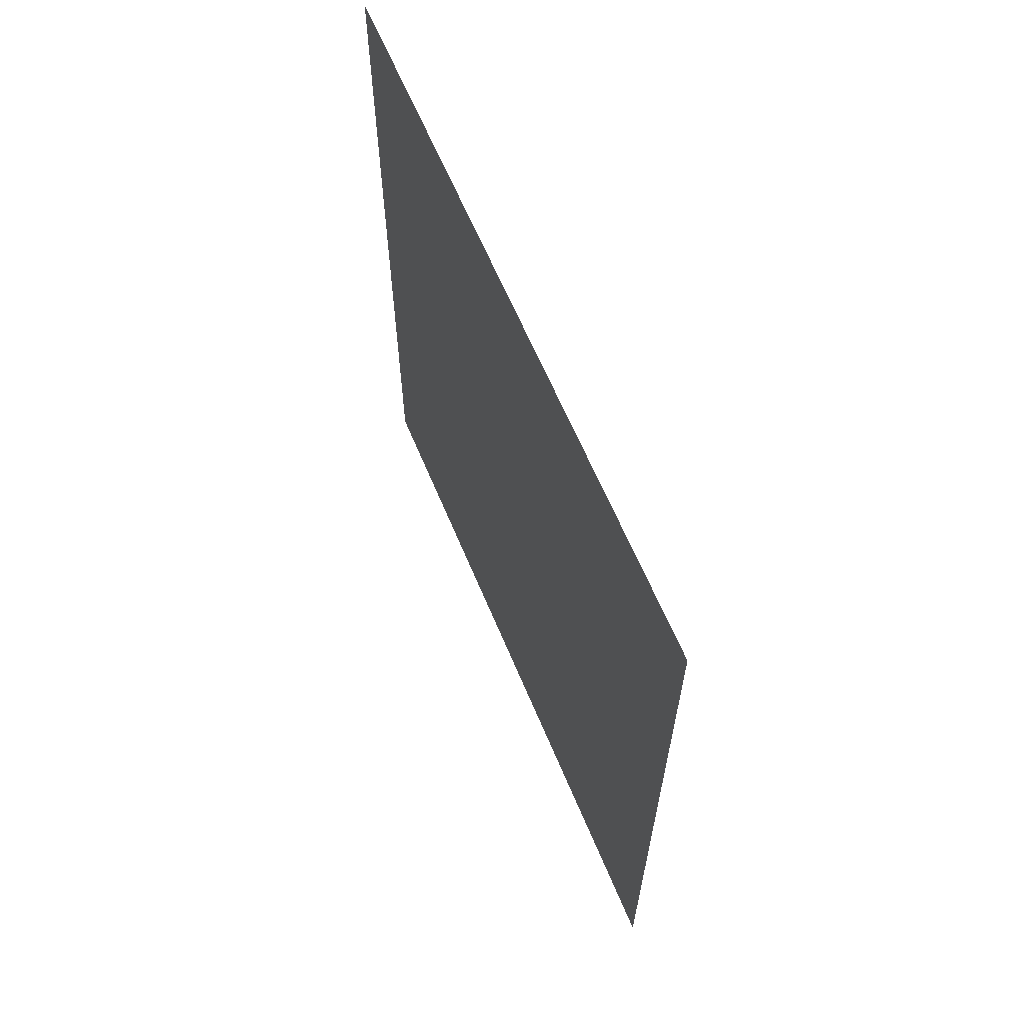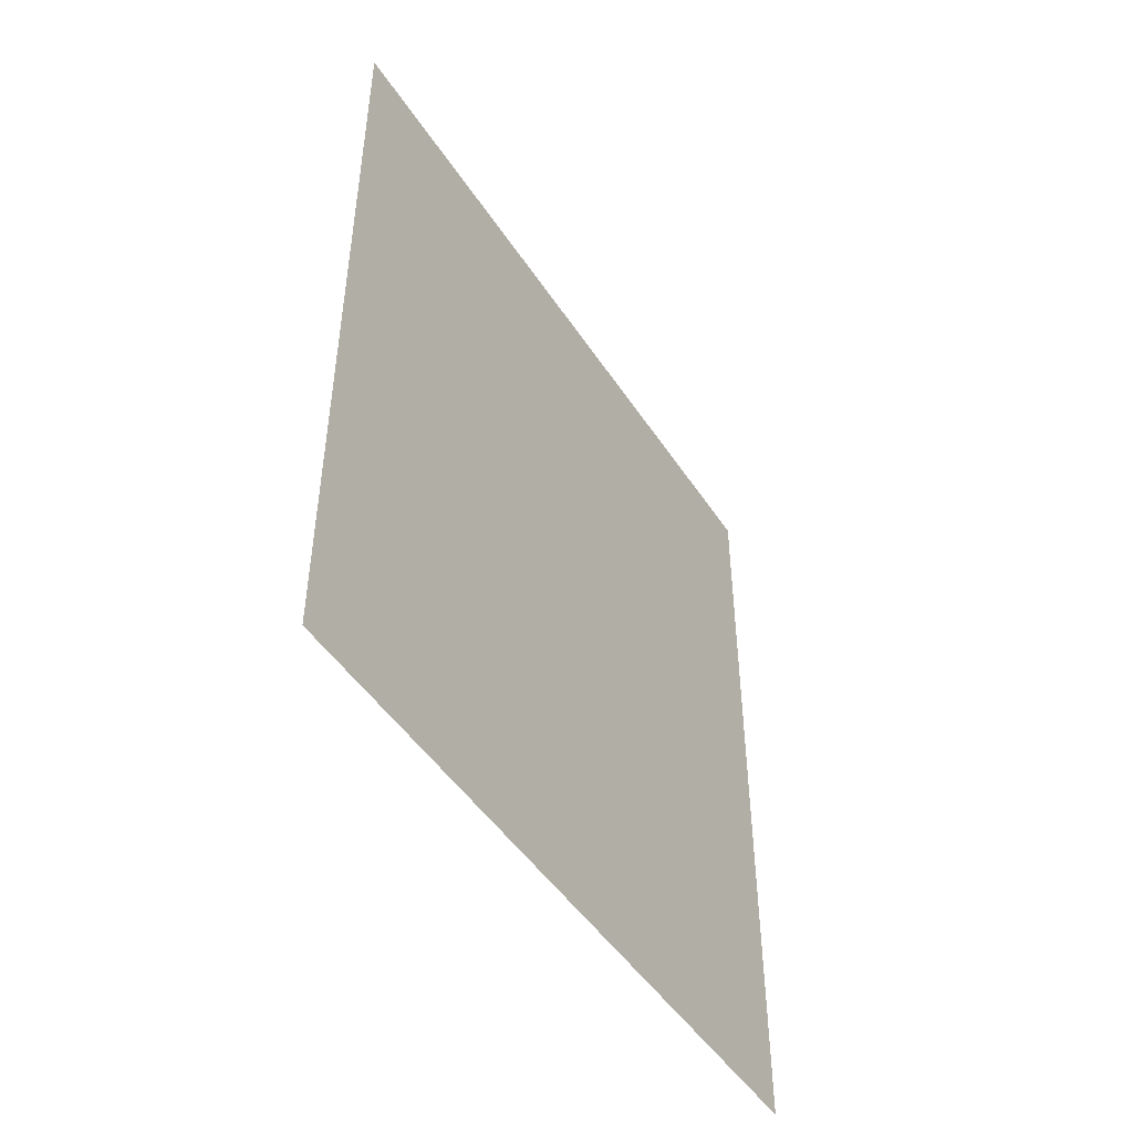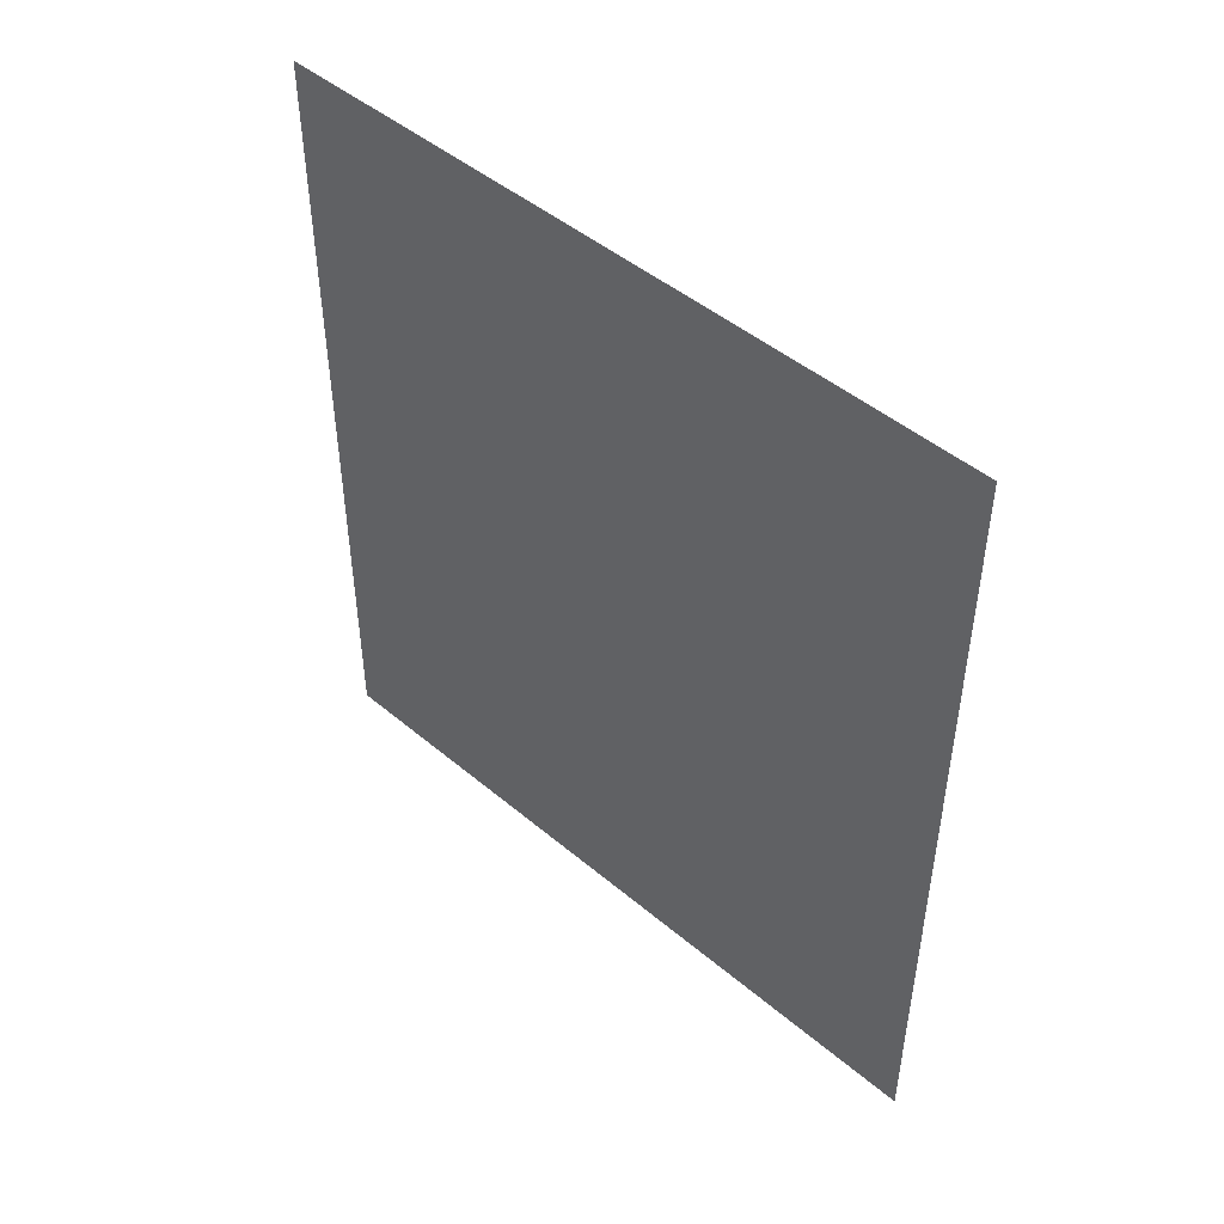
<metadata>
{"format":"obj","ext":"obj","renderer":"f3d","projection":"perspective","resolution":1024,"background":"white","views":[{"elev":63.2,"azim":-22.6,"up":"+Z"},{"elev":-47.6,"azim":31.6,"up":"+Z"},{"elev":47.2,"azim":-46.5,"up":"+Z"}]}
</metadata>
<code>
v -0.2964 -0.2245 0.3299
v 0.2964 -0.2245 0.3343
v -0.2964 -0.2245 0.3343
v 0.2964 -0.2245 -0.3343
v -0.2963 -0.2244 0.3343
v 0.2963 -0.2244 0.3343
v -0.2963 -0.2244 0.3299
v 0.2963 -0.2244 -0.3343
v -0.2964 -0.2179 0.3343
v -0.2963 -0.2179 0.3343
v -0.2964 -0.2245 0.289
v -0.2963 -0.2244 0.289
v 0.2964 -0.2178 -0.3343
v 0.2963 -0.2179 -0.3343
v 0.2964 -0.2178 0.3343
v 0.2963 -0.2179 0.3343
v -0.2964 -0.2179 0.3299
v -0.2963 -0.2179 0.3299
v -0.2964 -0.2245 -0.3095
v -0.2963 -0.2244 -0.3095
v -0.2964 -0.2245 -0.3343
v -0.2963 -0.2244 -0.3343
v -0.2285 -0.2179 0.3299
v -0.2964 0.05731 0.289
v 0.2583 -0.2179 0.0913
v -0.2285 -0.2178 -0.3343
v -0.2285 -0.2179 -0.3343
v 0.1291 -0.2179 0.2785
v -0.2284 -0.2178 0.3299
v -0.2964 0.2245 0.3299
v -0.2963 0.2244 0.3299
v -0.2964 0.1836 -0.3095
v 0.2302 -0.2179 0.2605
v 0.2583 -0.2179 0.01319
v -0.2964 -0.2179 -0.3343
v -0.2963 -0.2179 -0.3343
v 0.1736 -0.2179 -0.2964
v -0.1435 -0.2179 0.3126
v -0.2284 0.2245 0.3299
v -0.2285 0.2244 0.3299
v -0.2964 0.1836 0.289
v 0.2302 -0.2179 0.1613
v 0.261 -0.2179 -0.05073
v 0.1648 -0.2179 0.0913
v -0.2284 0.2245 -0.3343
v -0.2285 0.2244 -0.3343
v -0.08787 -0.2179 -0.2891
v 0.2699 -0.2179 -0.2964
v 0.1688 -0.2179 0.2605
v -0.08132 -0.2179 0.2827
v -0.1786 -0.2179 0.3126
v -0.2285 -0.2011 0.2901
v -0.2964 0.1836 -0.2752
v -0.2964 0.2245 -0.3343
v 0.1688 -0.2179 0.1613
v 0.261 -0.2179 -0.1347
v 0.1648 -0.2179 0.01319
v 0.01509 -0.2179 0.1083
v -0.2963 0.2244 -0.3343
v -0.2285 -0.2011 -0.3216
v -0.1621 -0.2179 -0.2815
v -0.03386 -0.2179 -0.2891
v 0.2699 -0.2179 -0.2511
v 0.1736 -0.2179 -0.2511
v 0.1291 -0.2179 0.2325
v 0.04214 -0.2179 0.2793
v -0.1164 -0.2179 0.2827
v -0.1435 -0.2179 0.252
v -0.2285 0.1967 0.2901
v 0.1425 -0.2179 0.124
v 0.2556 -0.2179 -0.1812
v 0.1771 -0.2179 -0.05073
v 0.1292 -0.2179 0.009523
v 0.1292 -0.2179 0.07448
v 0.08904 -0.2179 0.07448
v -0.07878 -0.2179 0.1152
v -0.2285 0.1967 -0.3216
v -0.1621 -0.2179 -0.2271
v -0.1286 -0.2179 -0.2815
v 0.07636 -0.2179 -0.2793
v -0.08787 -0.2179 -0.2351
v 0.1406 -0.2179 -0.2793
v 0.06994 -0.2179 0.2785
v -0.03699 -0.2179 0.2793
v -0.08132 -0.2179 0.226
v -0.1786 -0.2179 0.252
v 0.08851 -0.2179 0.124
v 0.1425 -0.2179 0.1963
v 0.1771 -0.2179 -0.1347
v 0.1385 -0.2179 -0.02183
v 0.08904 -0.2179 0.009523
v 0.01509 -0.2179 0.04807
v -0.02214 -0.2179 0.1083
v -0.1641 -0.2179 -0.2016
v -0.003672 -0.2179 -0.2744
v -0.03386 -0.2179 -0.2351
v 0.2556 -0.2179 -0.2264
v 0.1406 -0.2179 -0.2289
v 0.06994 -0.2179 0.2325
v 0.04214 -0.2179 0.2304
v -0.1164 -0.2179 0.226
v -0.1775 -0.2179 0.2052
v 0.08851 -0.2179 0.1963
v 0.1596 -0.2179 -0.171
v 0.1385 -0.2179 -0.05175
v -0.124 -0.2179 0.1152
v -0.07878 -0.2179 0.06989
v -0.1641 -0.2179 -0.1395
v -0.106 -0.2179 -0.2094
v -0.1286 -0.2179 -0.2271
v 0.07636 -0.2179 -0.2289
v 0.04085 -0.2179 -0.2744
v 0.1824 -0.2179 -0.2264
v 0.1824 -0.2179 -0.1812
v -0.03699 -0.2179 0.2304
v -0.1775 -0.2179 0.1567
v 0.05428 -0.2179 0.1862
v -0.07957 -0.2179 0.1988
v 0.09249 -0.2179 -0.171
v 0.1596 -0.2179 -0.1177
v 0.07137 -0.2179 -0.02183
v 0.03127 -0.2179 -0.000482
v -0.02214 -0.2179 0.04807
v -0.1444 -0.2179 0.1277
v -0.1665 -0.2179 -0.1095
v -0.1357 -0.2179 -0.2016
v -0.05051 -0.2179 -0.2094
v -0.003672 -0.2179 -0.2024
v -0.05051 -0.2179 -0.1751
v -0.1475 -0.2179 0.2052
v -0.1475 -0.2179 0.1567
v -0.1743 -0.2179 0.1277
v 0.05428 -0.2179 0.1453
v -0.03038 -0.2179 0.1862
v 0.09249 -0.2179 -0.1177
v 0.07137 -0.2179 -0.05175
v -0.04026 -0.2179 -0.000482
v -0.07983 -0.2179 0.04466
v -0.03038 -0.2179 0.1453
v -0.1444 -0.2179 0.07926
v -0.124 -0.2179 0.06989
v -0.1665 -0.2179 -0.04743
v -0.1037 -0.2179 -0.1368
v -0.1357 -0.2179 -0.1395
v -0.106 -0.2179 -0.1751
v 0.04085 -0.2179 -0.2024
v -0.1088 -0.2179 0.1516
v -0.1743 -0.2179 0.07926
v -0.07957 -0.2179 0.1516
v -0.1088 -0.2179 0.1988
v 0.06779 -0.2179 -0.1572
v 0.06779 -0.2179 -0.1039
v 0.03127 -0.2179 -0.07201
v -0.1061 -0.2179 0.04466
v -0.1361 -0.2179 0.05497
v -0.1668 -0.2179 -0.01218
v -0.138 -0.2179 -0.1095
v -0.1668 -0.2179 0.05497
v -0.01842 -0.2179 -0.1572
v -0.04026 -0.2179 -0.07201
v -0.07983 -0.2179 -0.01154
v -0.138 -0.2179 -0.04743
v -0.1037 -0.2179 -0.07068
v -0.01842 -0.2179 -0.1039
v -0.1361 -0.2179 -0.01218
v -0.1061 -0.2179 -0.01154
v -0.06282 -0.2179 -0.1368
v -0.06282 -0.2179 -0.07068
v -0.2963 0.05731 0.289
v 0.2583 -0.2178 0.0913
v 0.1291 -0.2178 0.2785
v -0.2963 0.1836 -0.3095
v 0.2302 -0.2178 0.2605
v 0.2583 -0.2178 0.01319
v 0.1736 -0.2178 -0.2964
v -0.1435 -0.2178 0.3126
v -0.2963 0.1836 0.289
v 0.2302 -0.2178 0.1613
v 0.261 -0.2178 -0.05073
v -0.08787 -0.2178 -0.2891
v 0.2699 -0.2178 -0.2964
v 0.1688 -0.2178 0.2605
v -0.08132 -0.2178 0.2827
v -0.1786 -0.2178 0.3126
v -0.2284 -0.2011 0.2901
v -0.2963 0.1836 -0.2752
v 0.1688 -0.2178 0.1613
v 0.261 -0.2178 -0.1347
v 0.1648 -0.2178 0.01319
v 0.1648 -0.2178 0.0913
v 0.01509 -0.2178 0.1083
v -0.2284 -0.2011 -0.3216
v -0.1621 -0.2178 -0.2815
v -0.03386 -0.2178 -0.2891
v 0.2699 -0.2178 -0.2511
v 0.1291 -0.2178 0.2325
v 0.04214 -0.2178 0.2793
v -0.1164 -0.2178 0.2827
v -0.2284 0.1967 0.2901
v 0.1425 -0.2178 0.124
v 0.2556 -0.2178 -0.1812
v 0.1292 -0.2178 0.009523
v 0.1292 -0.2178 0.07448
v 0.08904 -0.2178 0.07448
v -0.07878 -0.2178 0.1152
v -0.2284 0.1967 -0.3216
v -0.1621 -0.2178 -0.2271
v -0.1286 -0.2178 -0.2815
v 0.07636 -0.2178 -0.2793
v 0.1406 -0.2178 -0.2793
v 0.1736 -0.2178 -0.2511
v 0.06994 -0.2178 0.2785
v -0.03699 -0.2178 0.2793
v -0.1435 -0.2178 0.252
v -0.1786 -0.2178 0.252
v 0.08851 -0.2178 0.124
v 0.1425 -0.2178 0.1963
v 0.1771 -0.2178 -0.1347
v 0.1771 -0.2178 -0.05073
v 0.1385 -0.2178 -0.02183
v 0.08904 -0.2178 0.009523
v 0.01509 -0.2178 0.04807
v -0.02214 -0.2178 0.1083
v -0.1641 -0.2178 -0.2016
v -0.08787 -0.2178 -0.2351
v -0.003672 -0.2178 -0.2744
v 0.2556 -0.2178 -0.2264
v 0.1406 -0.2178 -0.2289
v 0.04214 -0.2178 0.2304
v -0.08132 -0.2178 0.226
v -0.1164 -0.2178 0.226
v -0.1775 -0.2178 0.2052
v 0.1596 -0.2178 -0.171
v 0.1385 -0.2178 -0.05175
v -0.124 -0.2178 0.1152
v -0.07878 -0.2178 0.06989
v -0.1641 -0.2178 -0.1395
v -0.106 -0.2178 -0.2094
v -0.1286 -0.2178 -0.2271
v -0.03386 -0.2178 -0.2351
v 0.04085 -0.2178 -0.2744
v 0.1824 -0.2178 -0.2264
v 0.06994 -0.2178 0.2325
v -0.03699 -0.2178 0.2304
v -0.1775 -0.2178 0.1567
v 0.05428 -0.2178 0.1862
v 0.08851 -0.2178 0.1963
v -0.07957 -0.2178 0.1988
v 0.09249 -0.2178 -0.171
v 0.1596 -0.2178 -0.1177
v 0.03127 -0.2178 -0.000482
v -0.02214 -0.2178 0.04807
v -0.1444 -0.2178 0.1277
v -0.1665 -0.2178 -0.1095
v -0.1357 -0.2178 -0.2016
v 0.07636 -0.2178 -0.2289
v -0.05051 -0.2178 -0.2094
v 0.1824 -0.2178 -0.1812
v -0.05051 -0.2178 -0.1751
v -0.1475 -0.2178 0.2052
v -0.1743 -0.2178 0.1277
v 0.05428 -0.2178 0.1453
v -0.03038 -0.2178 0.1862
v 0.07137 -0.2178 -0.05175
v 0.07137 -0.2178 -0.02183
v -0.04026 -0.2178 -0.000482
v -0.07983 -0.2178 0.04466
v -0.03038 -0.2178 0.1453
v -0.1444 -0.2178 0.07926
v -0.124 -0.2178 0.06989
v -0.1665 -0.2178 -0.04743
v -0.1037 -0.2178 -0.1368
v -0.106 -0.2178 -0.1751
v 0.04085 -0.2178 -0.2024
v -0.003672 -0.2178 -0.2024
v -0.1475 -0.2178 0.1567
v -0.1088 -0.2178 0.1516
v -0.1743 -0.2178 0.07926
v -0.07957 -0.2178 0.1516
v -0.1088 -0.2178 0.1988
v 0.06779 -0.2178 -0.1572
v 0.09249 -0.2178 -0.1177
v 0.06779 -0.2178 -0.1039
v 0.03127 -0.2178 -0.07201
v -0.1061 -0.2178 0.04466
v -0.1361 -0.2178 0.05497
v -0.1668 -0.2178 -0.01218
v -0.138 -0.2178 -0.1095
v -0.1357 -0.2178 -0.1395
v -0.1668 -0.2178 0.05497
v -0.01842 -0.2178 -0.1572
v -0.04026 -0.2178 -0.07201
v -0.07983 -0.2178 -0.01154
v -0.138 -0.2178 -0.04743
v -0.1037 -0.2178 -0.07068
v -0.01842 -0.2178 -0.1039
v -0.1361 -0.2178 -0.01218
v -0.06282 -0.2178 -0.1368
v -0.1061 -0.2178 -0.01154
v -0.06282 -0.2178 -0.07068
v -0.2284 -0.2006 0.3011
v -0.2284 -0.2006 -0.1381
v -0.2284 0.1967 0.3011
v -0.2285 -0.2006 0.3011
v -0.2285 0.1967 0.3011
v -0.2285 -0.2006 -0.1381
v -0.2284 0.1967 -0.1381
v -0.2285 0.1967 -0.1381
g mesh1-geometry-0
f 1 2 3
f 2 1 4
f 5 6 7
f 8 7 6
f 2 9 3
f 5 10 6
f 9 1 3
f 5 7 10
f 4 1 11
f 12 7 8
f 13 2 4
f 8 6 14
f 9 2 15
f 16 6 10
f 1 9 17
f 18 10 7
f 17 11 1
f 4 11 19
f 20 12 8
f 2 13 15
f 16 14 6
f 21 13 4
f 8 14 22
f 10 23 16
f 23 10 18
f 11 17 24
f 24 19 11
f 4 19 21
f 22 20 8
f 14 16 25
f 13 21 26
f 27 22 14
f 28 16 23
f 29 30 17
f 18 31 23
f 24 17 30
f 19 24 32
f 32 21 19
f 25 16 33
f 34 14 25
f 26 21 35
f 36 22 27
f 14 37 27
f 33 16 28
f 38 28 23
f 30 29 39
f 40 23 31
f 24 30 41
f 32 24 41
f 21 32 35
f 42 25 33
f 43 14 34
f 25 44 34
f 35 45 26
f 27 46 36
f 37 47 27
f 37 14 48
f 33 28 49
f 50 28 38
f 38 23 51
f 40 52 23
f 45 30 39
f 40 31 46
f 41 30 53
f 35 32 54
f 55 25 42
f 33 49 42
f 56 14 43
f 57 43 34
f 57 34 44
f 25 58 44
f 45 35 54
f 59 36 46
f 46 27 60
f 47 61 27
f 47 37 62
f 48 14 63
f 37 48 64
f 65 49 28
f 66 28 50
f 50 38 67
f 27 51 23
f 38 51 68
f 60 23 52
f 69 52 40
f 30 45 54
f 59 46 31
f 46 69 40
f 53 30 32
f 54 32 30
f 70 25 55
f 55 42 49
f 71 14 56
f 43 72 56
f 73 43 57
f 44 74 57
f 44 58 75
f 58 25 76
f 23 60 27
f 77 46 60
f 61 78 27
f 61 47 79
f 62 37 80
f 47 62 81
f 63 14 71
f 63 64 48
f 37 64 82
f 55 49 65
f 28 83 65
f 28 66 83
f 66 50 84
f 68 67 38
f 50 67 85
f 86 51 27
f 86 68 51
f 60 52 77
f 69 77 52
f 69 46 77
f 87 25 70
f 70 55 88
f 89 71 56
f 89 56 72
f 43 90 72
f 91 43 73
f 73 57 74
f 74 44 75
f 92 75 58
f 76 25 87
f 58 76 93
f 78 94 27
f 61 79 78
f 47 81 79
f 80 37 82
f 80 95 62
f 96 81 62
f 97 63 71
f 63 98 64
f 82 64 98
f 88 55 65
f 99 65 83
f 100 83 66
f 85 84 50
f 66 84 100
f 101 67 68
f 101 85 67
f 102 86 27
f 86 101 68
f 87 70 103
f 88 103 70
f 104 71 89
f 89 72 105
f 105 72 90
f 90 43 91
f 91 73 75
f 74 75 73
f 91 75 92
f 58 93 92
f 76 87 106
f 107 93 76
f 94 108 27
f 109 94 78
f 110 78 79
f 79 81 110
f 80 82 111
f 62 95 96
f 95 80 112
f 96 110 81
f 113 63 97
f 71 114 97
f 98 63 113
f 98 111 82
f 99 88 65
f 99 83 100
f 115 84 85
f 115 100 84
f 101 88 85
f 101 86 102
f 116 102 27
f 103 117 87
f 88 118 103
f 119 71 104
f 104 89 120
f 120 89 105
f 90 121 105
f 122 90 91
f 123 91 92
f 123 92 93
f 106 87 124
f 76 106 107
f 123 93 107
f 108 125 27
f 94 126 108
f 94 109 126
f 110 109 78
f 80 111 112
f 96 95 127
f 95 112 128
f 110 96 109
f 113 97 114
f 71 129 114
f 98 113 111
f 100 88 99
f 85 88 115
f 115 88 100
f 130 88 101
f 130 101 102
f 116 131 102
f 132 116 27
f 133 87 117
f 117 103 134
f 103 118 134
f 118 88 130
f 129 71 119
f 119 104 135
f 120 135 104
f 136 120 105
f 136 105 121
f 90 122 121
f 122 91 137
f 138 91 123
f 124 87 139
f 140 106 124
f 141 107 106
f 141 123 107
f 125 142 27
f 143 125 108
f 144 108 126
f 109 145 126
f 112 111 146
f 95 128 127
f 109 96 127
f 146 128 112
f 114 146 113
f 114 129 128
f 111 113 146
f 130 102 131
f 116 147 131
f 147 116 132
f 148 132 27
f 139 87 133
f 117 134 133
f 149 134 118
f 118 130 150
f 129 119 145
f 119 135 151
f 120 152 135
f 153 120 136
f 136 121 153
f 153 121 122
f 137 91 138
f 122 137 153
f 138 123 154
f 124 139 132
f 141 106 140
f 124 132 140
f 155 123 141
f 142 156 27
f 125 157 142
f 125 143 157
f 144 143 108
f 126 145 144
f 109 127 145
f 127 128 129
f 146 114 128
f 131 150 130
f 147 150 131
f 139 147 132
f 148 140 132
f 158 148 27
f 139 133 134
f 139 134 149
f 118 150 149
f 119 159 145
f 129 145 127
f 151 135 152
f 159 119 151
f 152 120 160
f 160 120 153
f 161 137 138
f 160 153 137
f 154 123 155
f 138 154 161
f 148 141 140
f 155 141 158
f 156 158 27
f 162 156 142
f 162 142 157
f 143 163 157
f 144 159 143
f 145 159 144
f 147 149 150
f 147 139 149
f 141 148 158
f 152 164 151
f 159 151 164
f 152 160 164
f 160 137 161
f 165 154 155
f 166 161 154
f 155 158 165
f 156 165 158
f 162 160 156
f 157 163 162
f 143 167 163
f 143 159 167
f 159 164 167
f 164 160 167
f 166 160 161
f 166 154 165
f 156 160 165
f 168 160 162
f 168 162 163
f 168 163 167
f 167 160 168
f 165 160 166
g mesh1-geometry-1
f 7 12 18
f 15 29 9
f 17 9 29
f 169 18 12
f 170 15 13
f 29 15 171
f 31 18 169
f 20 22 172
f 173 15 170
f 170 13 174
f 26 175 13
f 171 15 173
f 29 171 176
f 177 31 169
f 36 172 22
f 173 170 178
f 174 13 179
f 26 180 175
f 181 13 175
f 182 171 173
f 176 171 183
f 184 29 176
f 29 185 39
f 186 31 177
f 59 172 36
f 178 170 187
f 179 13 188
f 174 179 189
f 190 191 170
f 192 26 45
f 26 193 180
f 194 175 180
f 195 13 181
f 171 182 196
f 183 171 197
f 198 176 183
f 29 184 26
f 185 29 192
f 39 185 199
f 39 199 45
f 172 31 186
f 31 172 59
f 187 170 200
f 188 13 201
f 189 179 202
f 189 203 190
f 204 191 190
f 205 170 191
f 26 192 29
f 192 45 206
f 26 207 193
f 208 180 193
f 209 175 194
f 201 13 195
f 210 211 175
f 196 182 187
f 212 197 171
f 213 183 197
f 176 198 214
f 26 184 215
f 206 45 199
f 200 170 216
f 217 187 200
f 188 201 218
f 219 220 179
f 202 179 221
f 203 189 202
f 204 190 203
f 191 204 222
f 216 170 205
f 223 205 191
f 26 224 207
f 208 225 180
f 210 175 209
f 194 226 209
f 201 195 227
f 211 228 195
f 228 211 210
f 196 187 217
f 197 212 229
f 183 213 230
f 214 198 231
f 26 215 232
f 214 231 215
f 218 201 233
f 234 219 218
f 220 219 234
f 221 179 220
f 222 204 221
f 235 216 205
f 205 223 236
f 26 237 224
f 207 224 238
f 239 225 208
f 240 226 194
f 241 209 226
f 225 239 240
f 227 195 242
f 242 195 228
f 196 217 243
f 229 212 243
f 230 213 244
f 230 217 231
f 232 215 231
f 26 232 245
f 216 246 247
f 247 248 217
f 233 201 249
f 250 218 233
f 234 218 250
f 221 220 251
f 222 221 252
f 253 216 235
f 236 223 252
f 26 254 237
f 255 238 224
f 207 238 239
f 241 256 209
f 257 226 240
f 238 240 239
f 258 259 201
f 256 242 228
f 243 217 229
f 244 217 230
f 229 217 244
f 231 217 260
f 232 231 260
f 26 245 261
f 246 216 262
f 263 247 246
f 263 248 247
f 260 217 248
f 249 201 259
f 234 250 264
f 265 251 220
f 266 221 251
f 252 221 267
f 268 216 253
f 253 235 269
f 236 252 270
f 26 271 254
f 237 254 272
f 255 273 238
f 274 256 241
f 257 275 226
f 257 240 238
f 242 274 258
f 275 259 258
f 274 242 256
f 276 277 245
f 261 245 277
f 26 261 278
f 262 216 268
f 248 263 279
f 280 260 248
f 273 249 259
f 281 282 249
f 282 283 250
f 264 250 284
f 284 265 264
f 251 265 284
f 267 221 266
f 285 252 267
f 261 268 253
f 269 235 270
f 270 252 286
f 26 287 271
f 288 272 254
f 237 272 289
f 289 273 255
f 259 275 257
f 275 258 274
f 260 280 276
f 276 280 277
f 261 277 268
f 26 278 290
f 279 263 268
f 273 291 249
f 283 282 281
f 281 249 291
f 292 250 283
f 284 250 292
f 267 266 293
f 286 252 285
f 269 270 278
f 290 270 286
f 26 290 287
f 271 287 294
f 288 295 272
f 272 291 289
f 289 291 273
f 279 268 277
f 290 278 270
f 296 292 283
f 293 266 292
f 286 285 297
f 287 292 294
f 294 295 288
f 298 291 272
f 298 296 291
f 298 292 296
f 293 292 299
f 297 285 299
f 297 292 287
f 294 292 300
f 295 294 300
f 300 292 298
f 299 292 297
g mesh1-geometry-2
f 12 20 169
f 172 169 20
f 177 169 172
f 206 185 192
f 185 206 199
g mesh1-geometry-3
f 174 190 170
f 178 182 173
f 190 174 189
f 211 181 175
f 214 184 176
f 182 178 187
f 188 219 179
f 225 194 180
f 181 211 195
f 196 212 171
f 230 198 183
f 184 214 215
f 219 188 218
f 207 208 193
f 194 225 240
f 212 196 243
f 229 213 197
f 198 230 231
f 247 200 216
f 200 247 217
f 204 202 221
f 202 204 203
f 222 223 191
f 208 207 239
f 256 210 209
f 227 258 201
f 210 256 228
f 213 229 244
f 234 265 220
f 223 222 252
f 236 235 205
f 237 255 224
f 275 241 226
f 258 227 242
f 232 276 245
f 282 233 249
f 233 282 250
f 265 234 264
f 235 236 270
f 255 237 289
f 241 275 274
f 276 232 260
f 262 263 246
f 284 266 251
f 269 261 253
f 271 288 254
f 273 257 238
f 261 269 278
f 263 262 268
f 279 280 248
f 257 273 259
f 266 284 292
f 293 285 267
f 288 271 294
f 280 279 277
f 281 296 283
f 296 281 291
f 285 293 299
f 297 290 286
f 290 297 287
f 295 298 272
f 298 295 300
g mesh2-geometry-0
f 301 302 303
f 304 305 306
f 307 303 302
f 308 306 305

</code>
